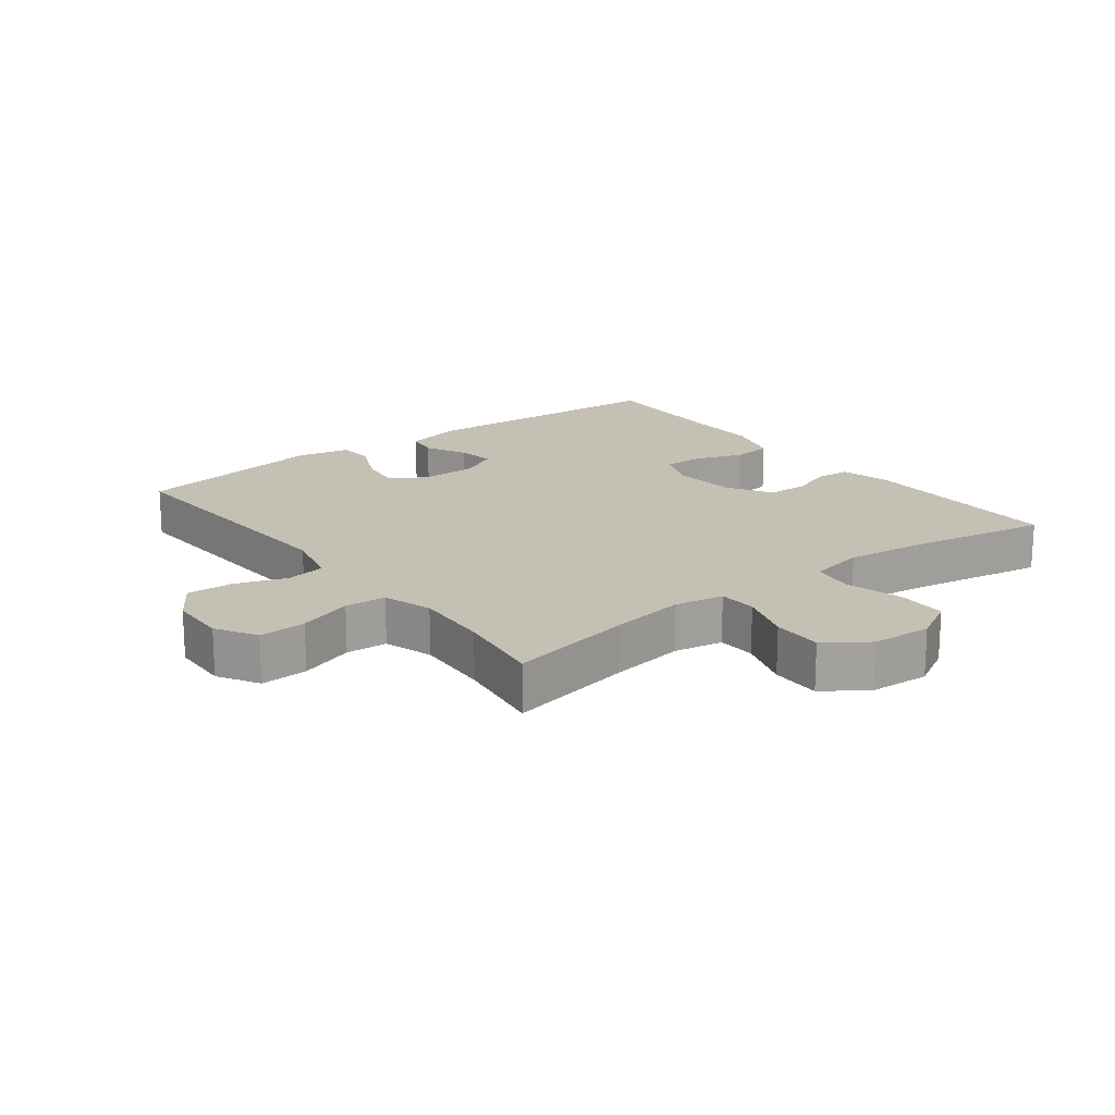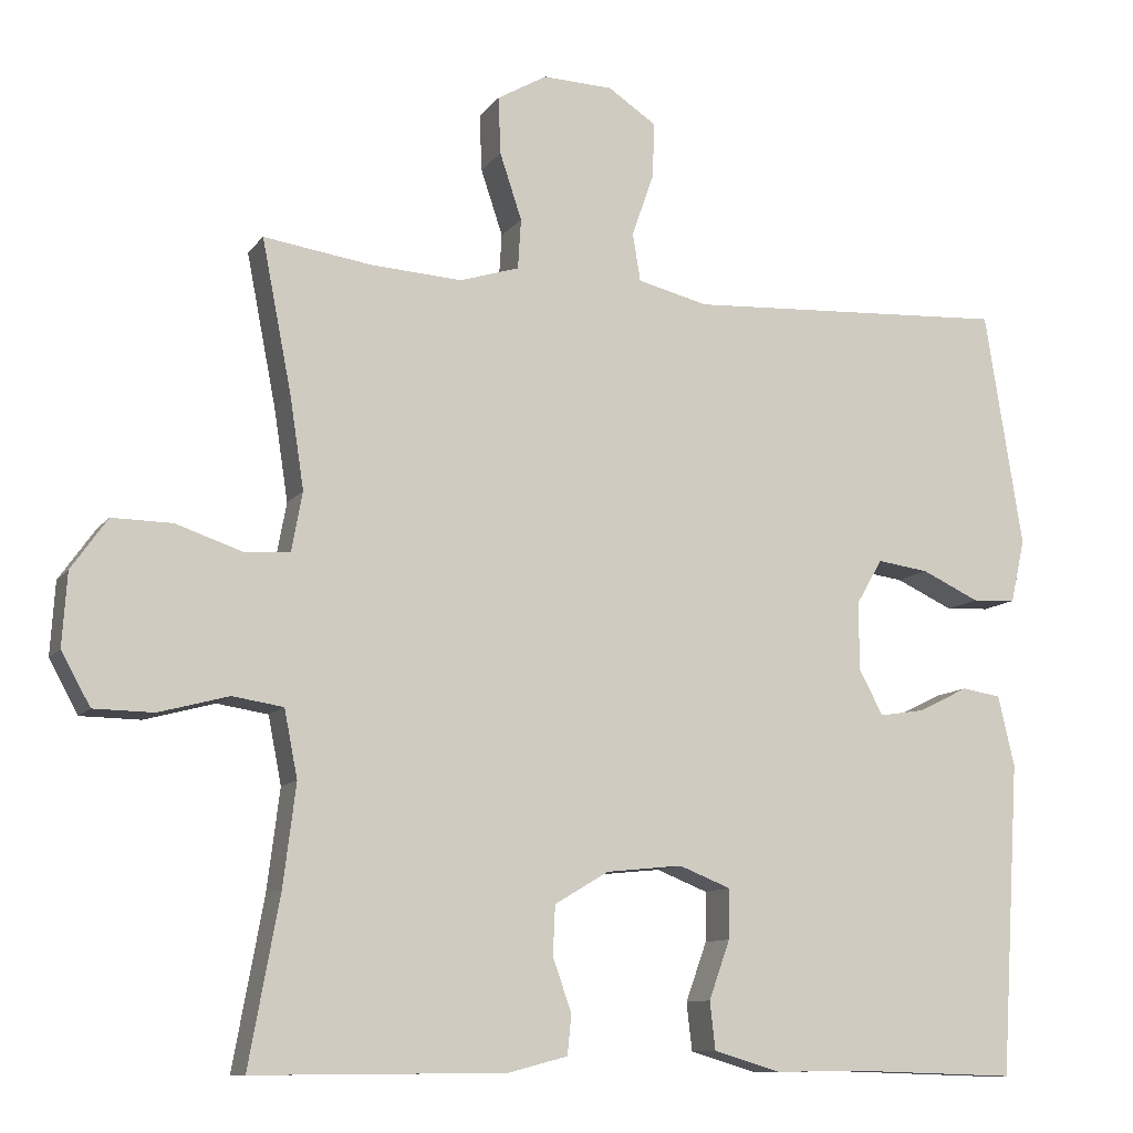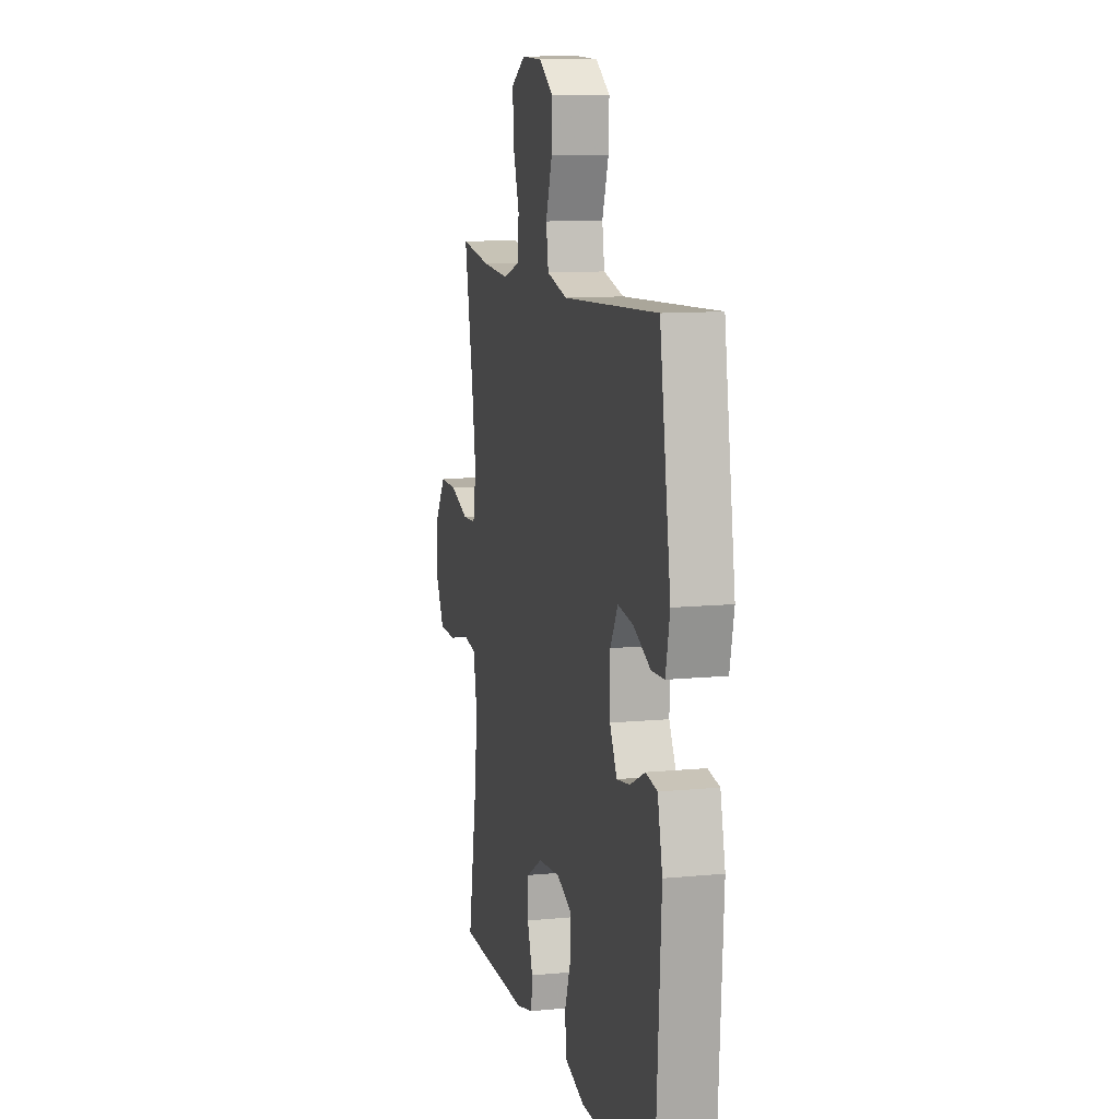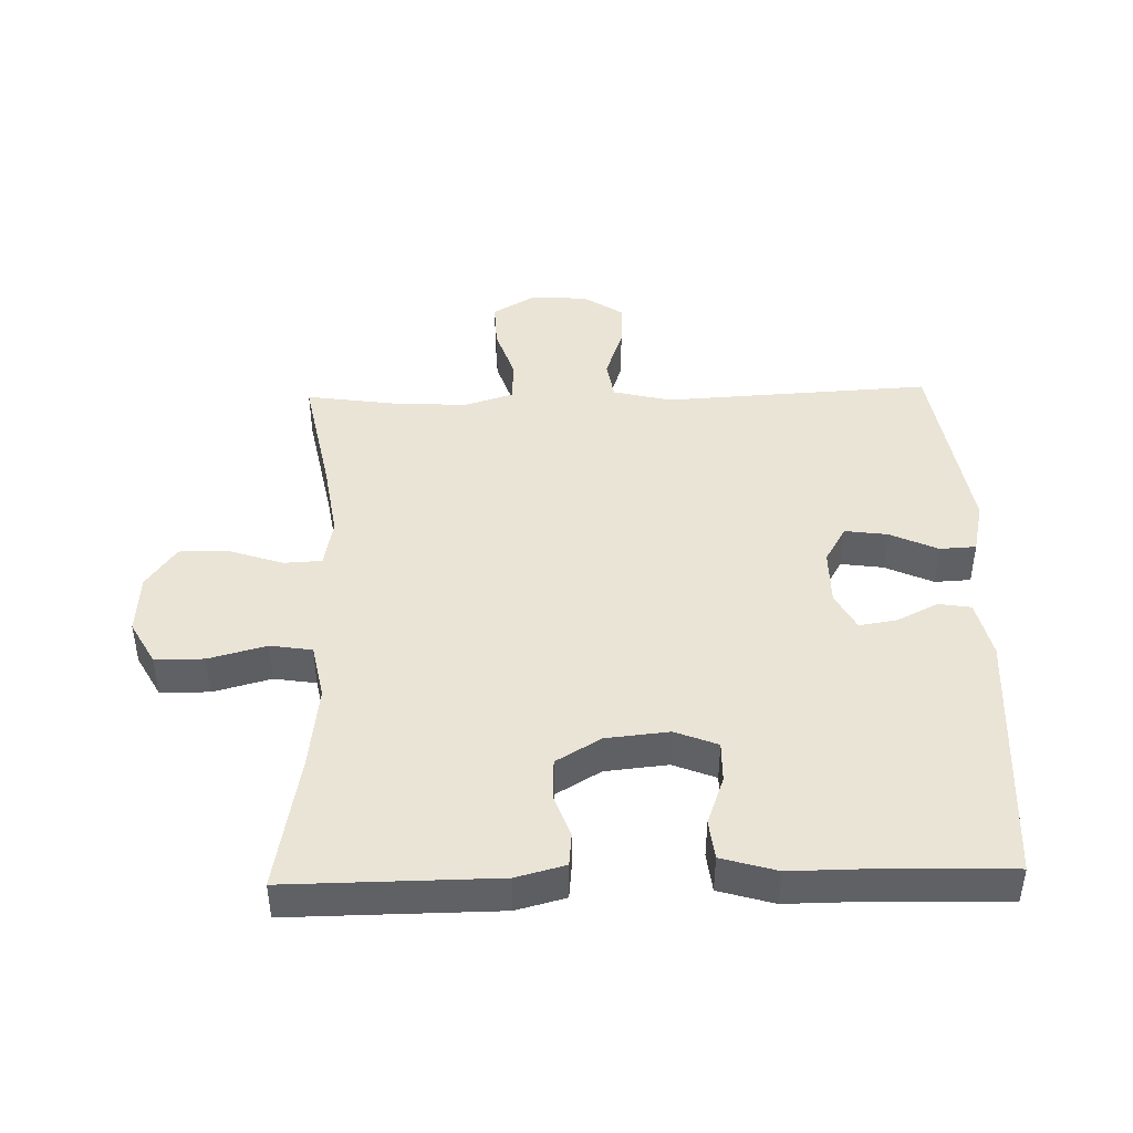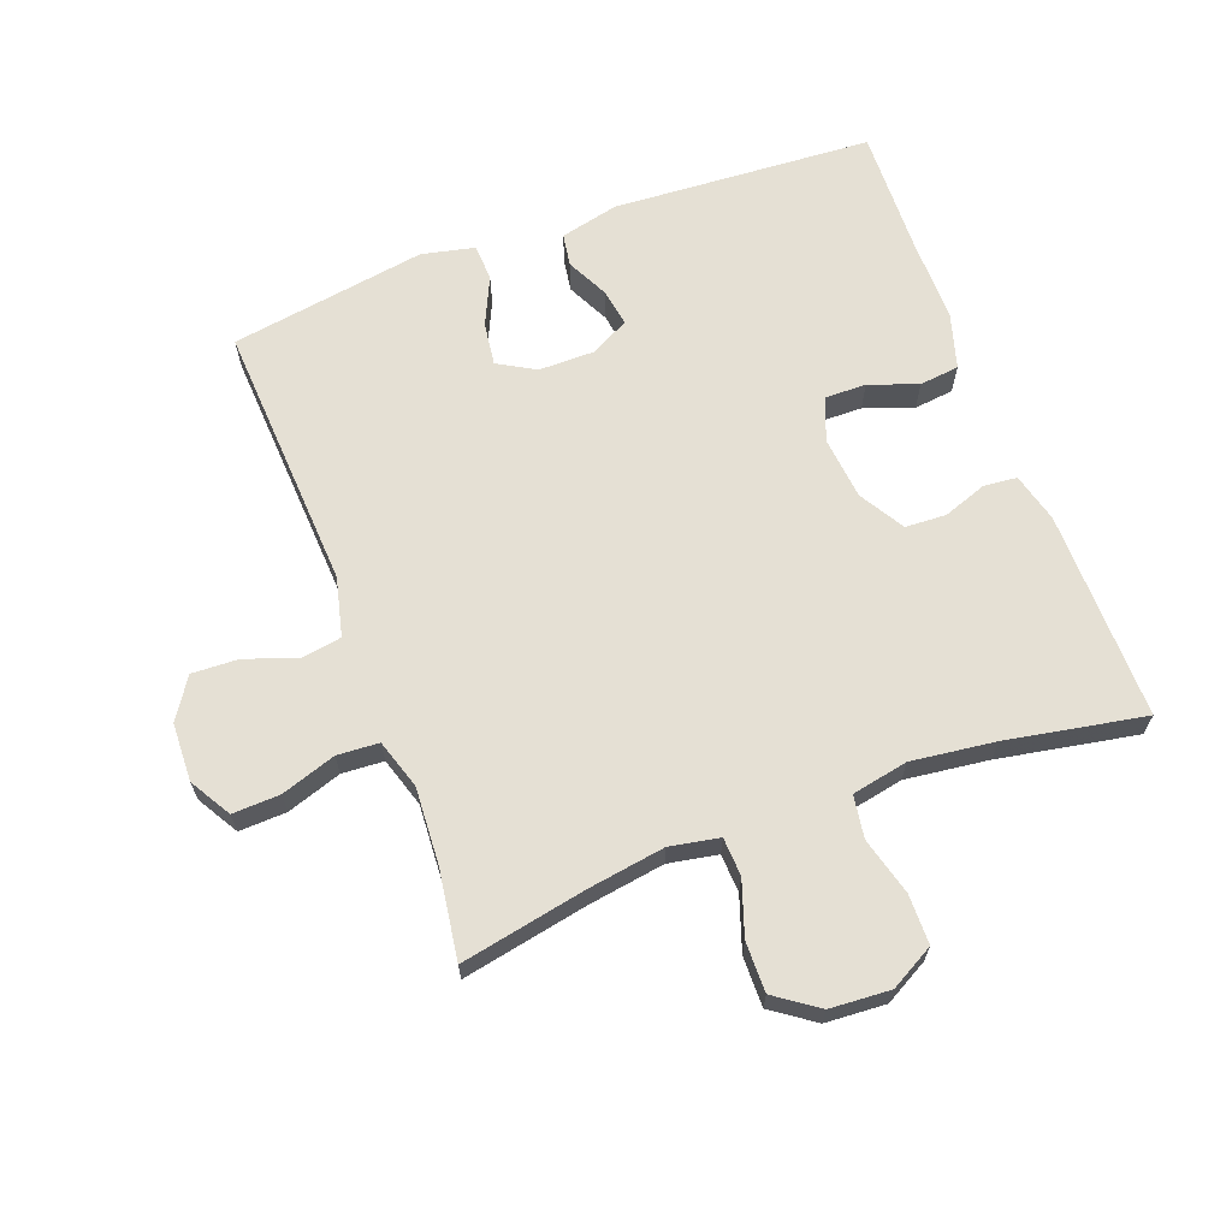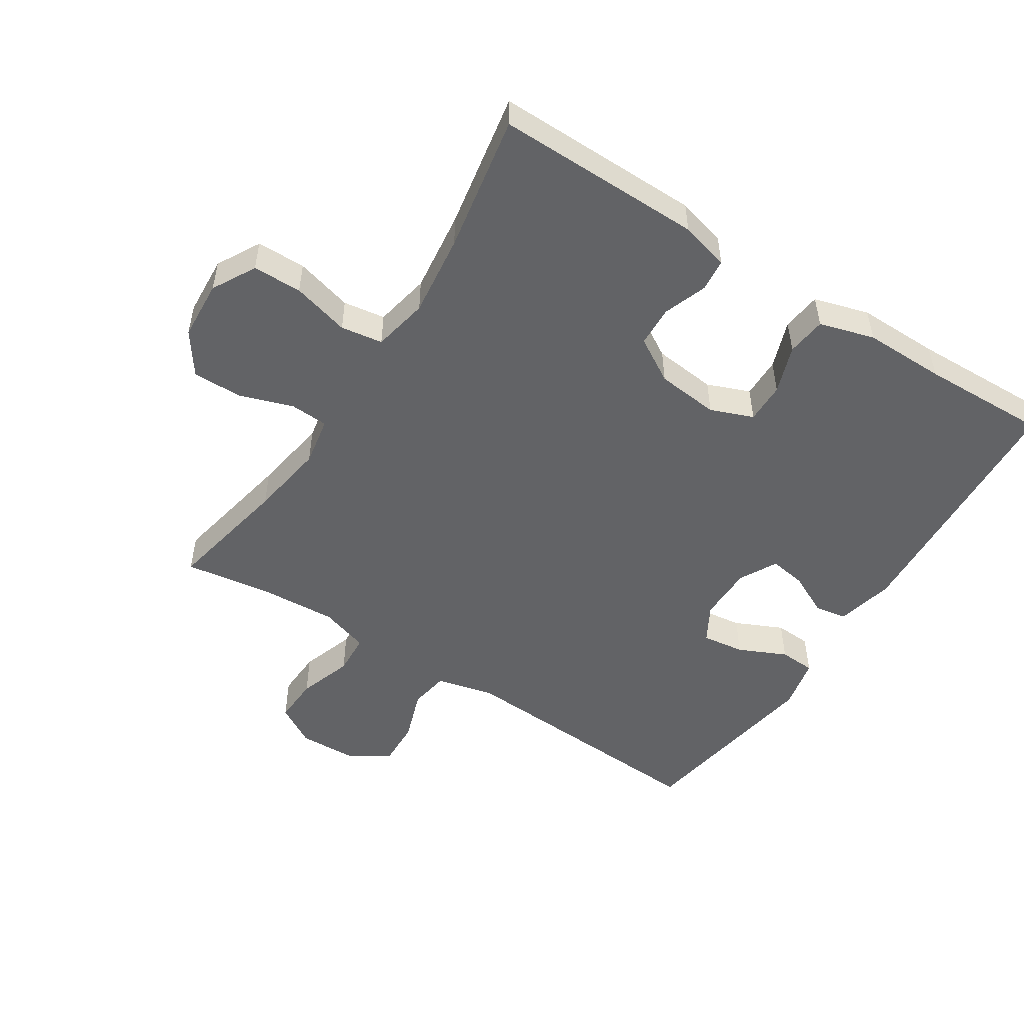
<metadata>
{"format":"obj","ext":"obj","renderer":"f3d","projection":"perspective","resolution":1024,"background":"white","views":[{"elev":18.2,"azim":52.5,"up":"+Y"},{"elev":-10.6,"azim":158.4,"up":"+Z"},{"elev":11.0,"azim":-103.5,"up":"+Z"},{"elev":43.9,"azim":178.5,"up":"+Y"},{"elev":65.7,"azim":69.5,"up":"+Y"},{"elev":-50.9,"azim":147.2,"up":"+Y"}]}
</metadata>
<code>
v -0.5 0.07 0.5
v -0.087 0.07 0.477
v 0.003 0.07 0.499
v 0.013 0.07 0.56
v -0.015 0.07 0.64
v -0.018 0.07 0.711
v 0.044 0.07 0.752
v 0.134 0.07 0.755
v 0.197 0.07 0.718
v 0.194 0.07 0.645
v 0.166 0.07 0.561
v 0.17 0.07 0.497
v 0.246 0.07 0.473
v 0.363 0.07 0.48
v 0.5 0.07 0.5
v 0.462 0.07 0.306
v 0.444 0.07 0.189
v 0.458 0.07 0.113
v 0.517 0.07 0.11
v 0.6 0.07 0.138
v 0.677 0.07 0.139
v 0.723 0.07 0.074
v 0.729 0.07 -0.019
v 0.692 0.07 -0.086
v 0.616 0.07 -0.087
v 0.527 0.07 -0.063
v 0.462 0.07 -0.073
v 0.445 0.07 -0.159
v 0.461 0.07 -0.287
v 0.5 0.07 -0.5
v 0.179 0.07 -0.497
v 0.103 0.07 -0.477
v 0.098 0.07 -0.426
v 0.122 0.07 -0.359
v 0.119 0.07 -0.296
v 0.05 0.07 -0.255
v -0.047 0.07 -0.245
v -0.113 0.07 -0.271
v -0.112 0.07 -0.334
v -0.085 0.07 -0.409
v -0.092 0.07 -0.47
v -0.177 0.07 -0.495
v -0.304 0.07 -0.494
v -0.5 0.07 -0.5
v -0.525 0.07 -0.101
v -0.504 0.07 -0.011
v -0.454 0.07 -0.003
v -0.389 0.07 -0.035
v -0.332 0.07 -0.044
v -0.301 0.07 0.014
v -0.301 0.07 0.101
v -0.334 0.07 0.158
v -0.4 0.07 0.149
v -0.474 0.07 0.115
v -0.53 0.07 0.118
v -0.548 0.07 0.199
v -0.5 0 0.5
v -0.087 0 0.477
v 0.003 0 0.499
v 0.013 0 0.56
v -0.015 0 0.64
v -0.018 0 0.711
v 0.044 0 0.752
v 0.134 0 0.755
v 0.197 0 0.718
v 0.194 0 0.645
v 0.166 0 0.561
v 0.17 0 0.497
v 0.246 0 0.473
v 0.363 0 0.48
v 0.5 0 0.5
v 0.462 0 0.306
v 0.444 0 0.189
v 0.458 0 0.113
v 0.517 0 0.11
v 0.6 0 0.138
v 0.677 0 0.139
v 0.723 0 0.074
v 0.729 0 -0.019
v 0.692 0 -0.086
v 0.616 0 -0.087
v 0.527 0 -0.063
v 0.462 0 -0.073
v 0.445 0 -0.159
v 0.461 0 -0.287
v 0.5 0 -0.5
v 0.179 0 -0.497
v 0.103 0 -0.477
v 0.098 0 -0.426
v 0.122 0 -0.359
v 0.119 0 -0.296
v 0.05 0 -0.255
v -0.047 0 -0.245
v -0.113 0 -0.271
v -0.112 0 -0.334
v -0.085 0 -0.409
v -0.092 0 -0.47
v -0.177 0 -0.495
v -0.304 0 -0.494
v -0.5 0 -0.5
v -0.525 0 -0.101
v -0.504 0 -0.011
v -0.454 0 -0.003
v -0.389 0 -0.035
v -0.332 0 -0.044
v -0.301 0 0.014
v -0.301 0 0.101
v -0.334 0 0.158
v -0.4 0 0.149
v -0.474 0 0.115
v -0.53 0 0.118
v -0.548 0 0.199
f 56 1 2
f 55 56 2
f 54 55 2
f 53 54 2
f 52 53 2 3
f 51 52 3
f 50 51 3
f 49 50 3
f 46 47 48
f 45 46 48
f 44 45 48
f 43 44 48
f 43 48 49
f 42 43 49
f 41 42 49
f 40 41 49
f 39 40 49
f 38 39 49
f 37 38 49 3
f 32 33 34
f 31 32 34
f 30 31 34
f 29 30 34
f 28 29 34 35
f 27 28 35 36
f 24 25 26
f 23 24 26
f 22 23 26
f 21 22 26
f 20 21 26
f 19 20 26
f 18 19 26 27
f 37 3 4
f 36 37 4
f 27 36 4
f 18 27 4
f 17 18 4
f 9 10 11
f 8 9 11
f 7 8 11
f 6 7 11
f 5 6 11
f 4 5 11
f 4 11 12
f 16 17 4 12
f 14 15 16
f 13 14 16
f 12 13 16
f 58 57 112
f 58 112 111
f 58 111 110
f 58 110 109
f 59 58 109 108
f 59 108 107
f 59 107 106
f 59 106 105
f 104 103 102
f 104 102 101
f 104 101 100
f 104 100 99
f 105 104 99
f 105 99 98
f 105 98 97
f 105 97 96
f 105 96 95
f 105 95 94
f 59 105 94 93
f 90 89 88
f 90 88 87
f 90 87 86
f 90 86 85
f 91 90 85 84
f 92 91 84 83
f 82 81 80
f 82 80 79
f 82 79 78
f 82 78 77
f 82 77 76
f 82 76 75
f 83 82 75 74
f 60 59 93
f 60 93 92
f 60 92 83
f 60 83 74
f 60 74 73
f 67 66 65
f 67 65 64
f 67 64 63
f 67 63 62
f 67 62 61
f 67 61 60
f 68 67 60
f 68 60 73 72
f 72 71 70
f 72 70 69
f 72 69 68
f 1 57 58 2
f 2 58 59 3
f 3 59 60 4
f 4 60 61 5
f 5 61 62 6
f 6 62 63 7
f 7 63 64 8
f 8 64 65 9
f 9 65 66 10
f 10 66 67 11
f 11 67 68 12
f 12 68 69 13
f 13 69 70 14
f 14 70 71 15
f 15 71 72 16
f 16 72 73 17
f 17 73 74 18
f 18 74 75 19
f 19 75 76 20
f 20 76 77 21
f 21 77 78 22
f 22 78 79 23
f 23 79 80 24
f 24 80 81 25
f 25 81 82 26
f 26 82 83 27
f 27 83 84 28
f 28 84 85 29
f 29 85 86 30
f 30 86 87 31
f 31 87 88 32
f 32 88 89 33
f 33 89 90 34
f 34 90 91 35
f 35 91 92 36
f 36 92 93 37
f 37 93 94 38
f 38 94 95 39
f 39 95 96 40
f 40 96 97 41
f 41 97 98 42
f 42 98 99 43
f 43 99 100 44
f 44 100 101 45
f 45 101 102 46
f 46 102 103 47
f 47 103 104 48
f 48 104 105 49
f 49 105 106 50
f 50 106 107 51
f 51 107 108 52
f 52 108 109 53
f 53 109 110 54
f 54 110 111 55
f 55 111 112 56
f 56 112 57 1

</code>
